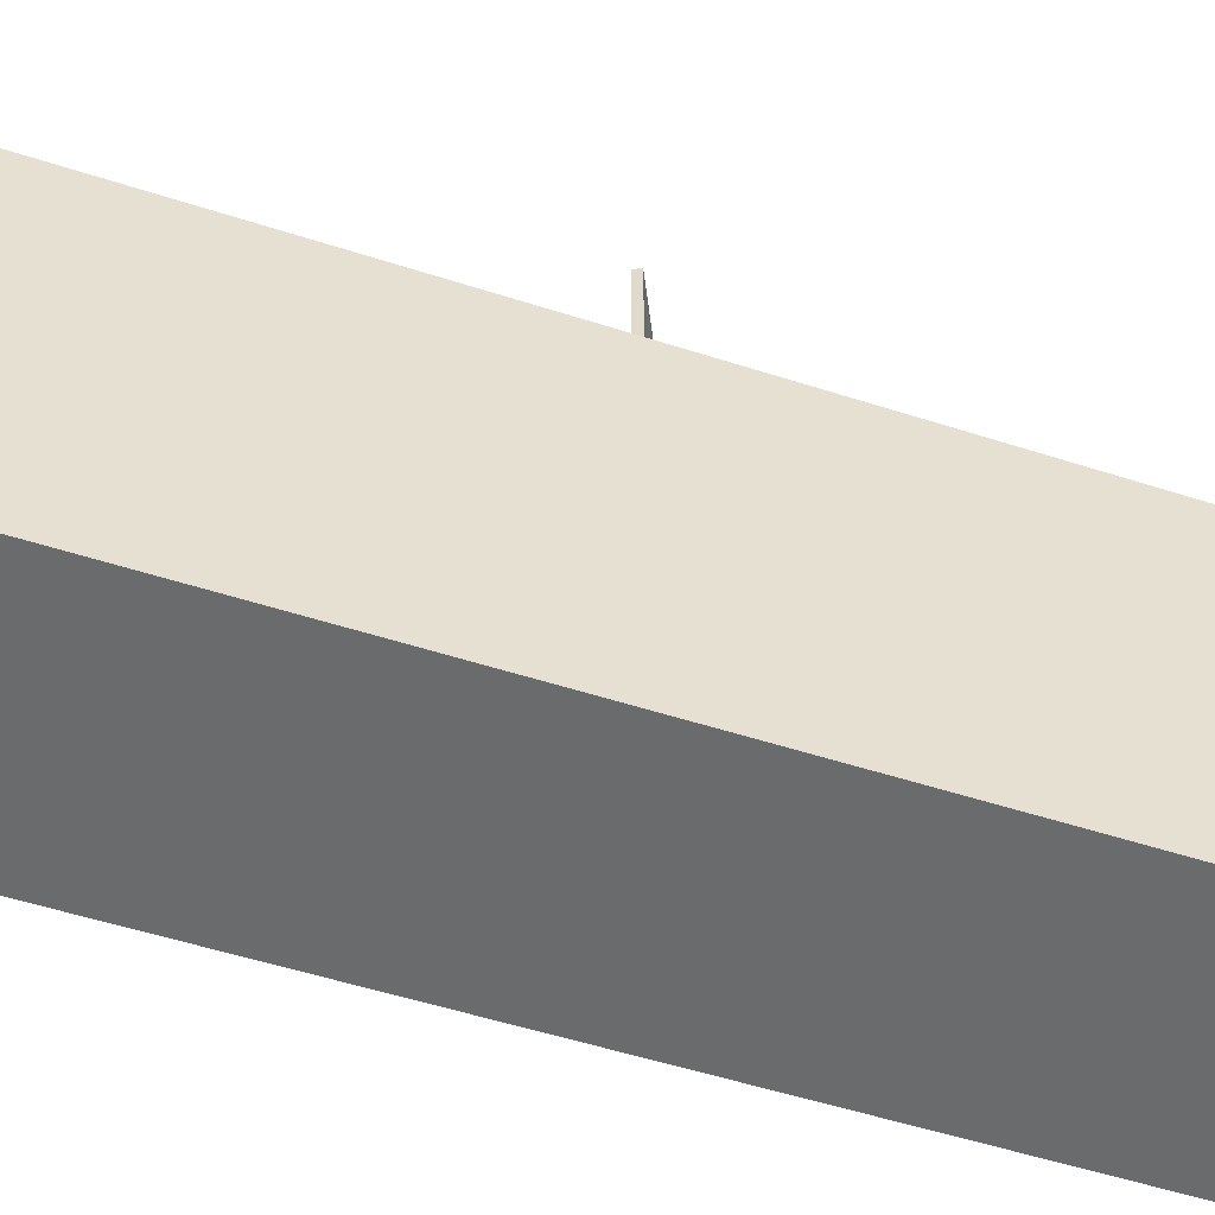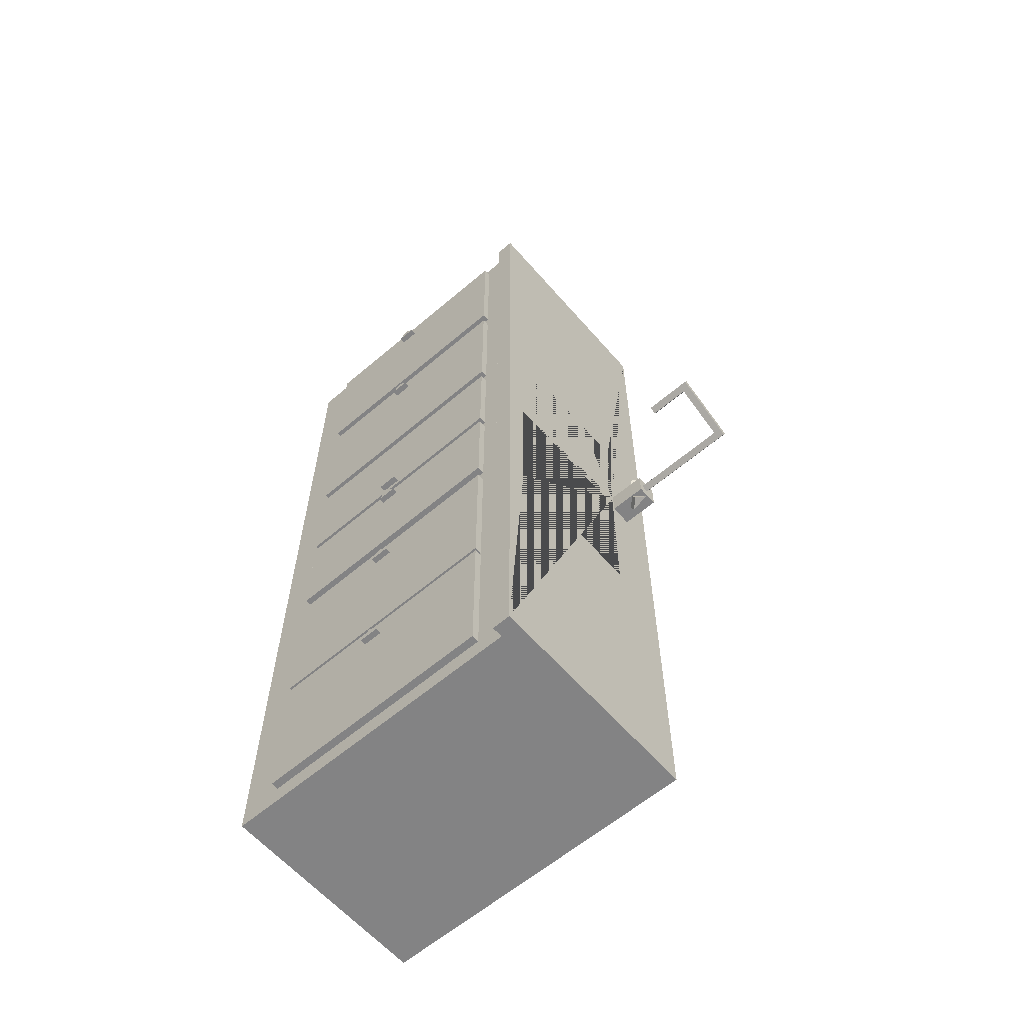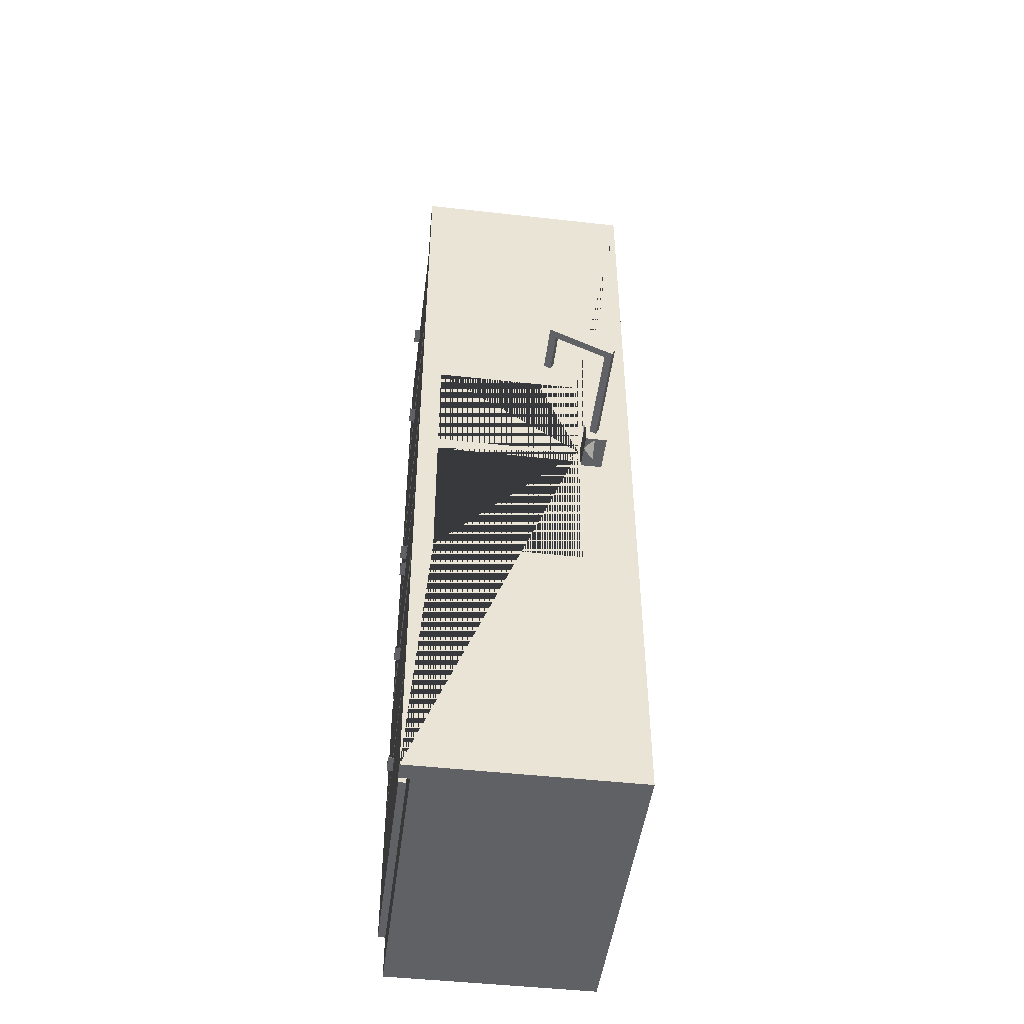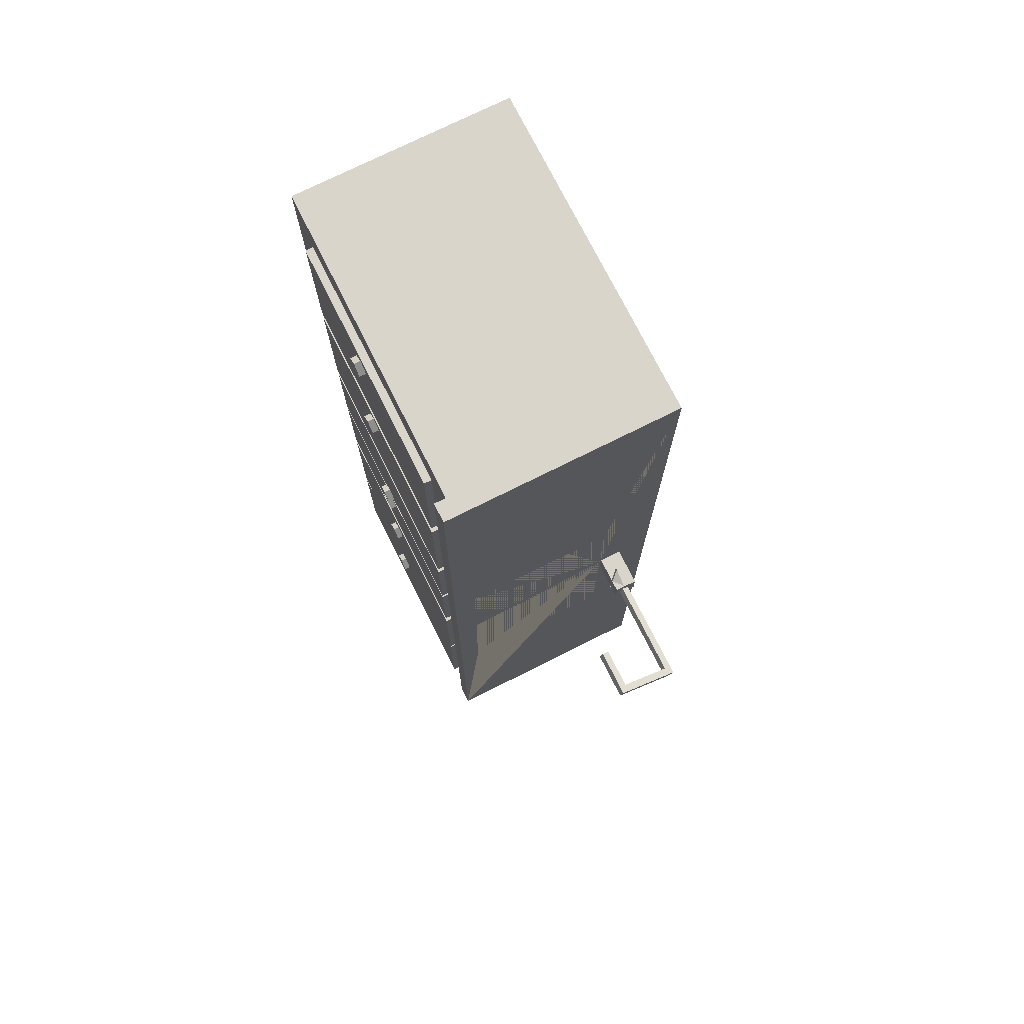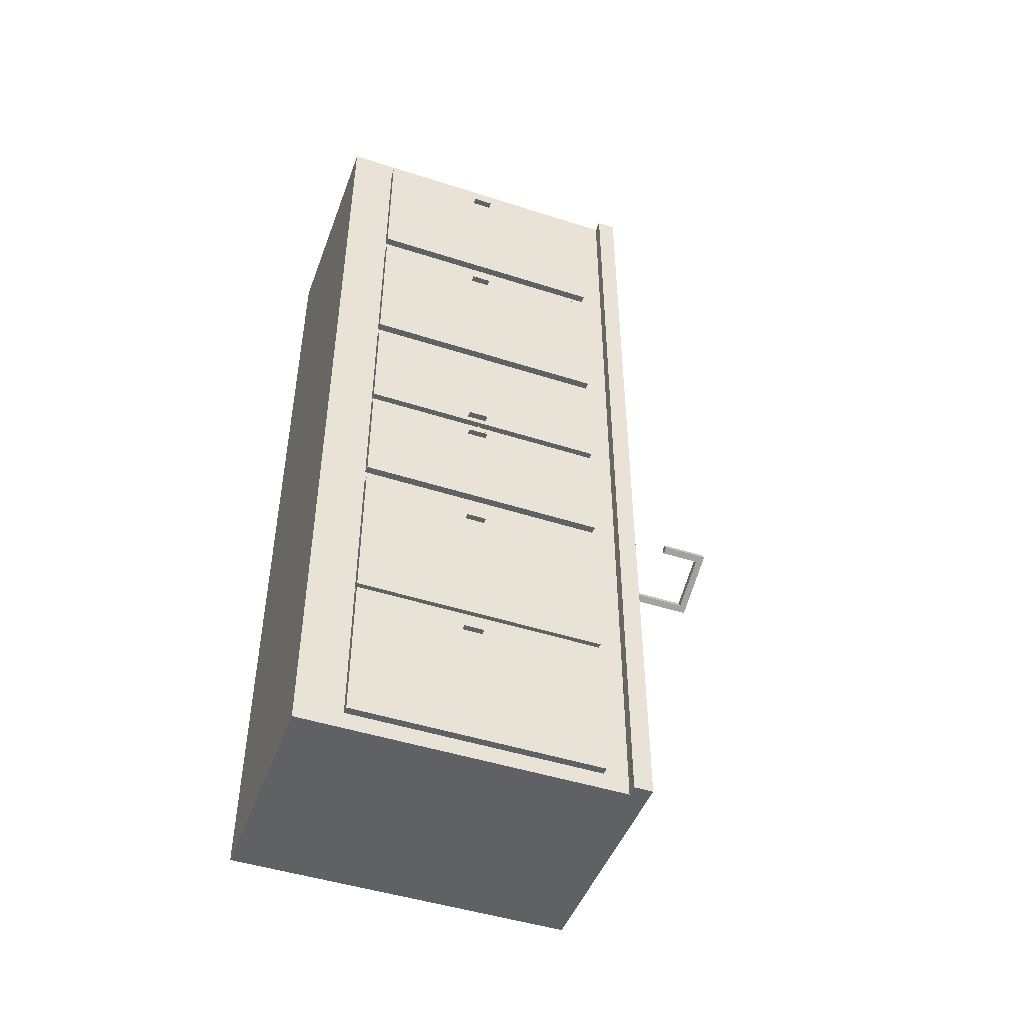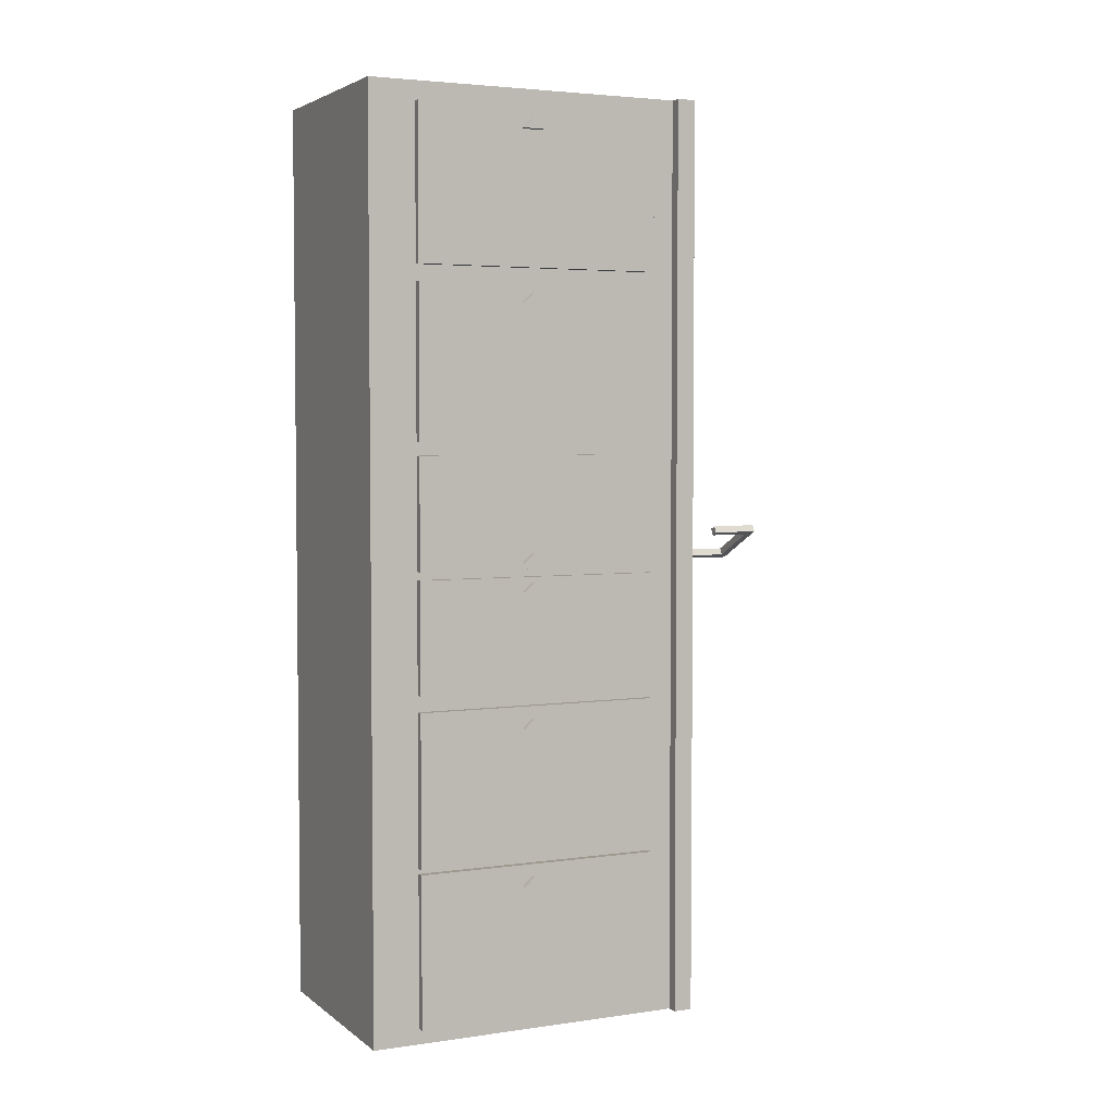
<metadata>
{"format":"obj","ext":"obj","renderer":"f3d","projection":"perspective","resolution":1024,"background":"white","views":[{"elev":-53.2,"azim":-109.1,"up":"+Y"},{"elev":-61.1,"azim":130.9,"up":"+Z"},{"elev":-47.6,"azim":172.8,"up":"+Z"},{"elev":74.4,"azim":153.4,"up":"+Z"},{"elev":-47.2,"azim":70.0,"up":"+Z"},{"elev":3.8,"azim":64.5,"up":"+Z"}]}
</metadata>
<code>
o Cube_Cube.026
v -0.5013 0.8418 1.232
v -0.5013 1.002 1.232
v -0.5013 0.8418 1.162
v -0.5013 1.002 1.162
v -0.4413 0.8418 1.232
v -0.4413 1.002 1.232
v -0.4413 0.8418 1.162
v -0.4413 1.002 1.162
v -0.4792 0.9965 1.204
v -0.4792 1.27 1.204
v -0.4704 0.9965 1.187
v -0.4704 1.27 1.187
v -0.4613 0.9965 1.213
v -0.4613 1.27 1.213
v -0.4524 0.9965 1.195
v -0.4524 1.27 1.195
v -0.4792 1.29 1.204
v -0.3085 1.29 1.289
v -0.4704 1.29 1.187
v -0.2996 1.29 1.271
v -0.4792 1.27 1.204
v -0.3085 1.27 1.289
v -0.4704 1.27 1.187
v -0.2996 1.27 1.271
v -0.3266 1.162 1.28
v -0.3266 1.27 1.28
v -0.3177 1.162 1.262
v -0.3177 1.27 1.262
v -0.3086 1.162 1.289
v -0.3086 1.27 1.289
v -0.2998 1.162 1.271
v -0.2998 1.27 1.271
v -0.4613 0.9965 1.213
v -0.4363 0.8499 1.518
v -0.59 0.8999 2.43
v -0.59 0.8999 1e-06
v -0.59 0.8499 1e-06
v -0.59 0.8499 2.43
v 0.03 0.8999 2.43
v 0.03 0.8499 2.43
v -0.4363 0.8999 1.218
v -0.4363 0.8999 1.177
v -0.4363 0.8999 0.777
v -0.0263 0.8999 0.777
v 0.03 0.8999 1e-06
v -0.4363 0.8999 1.518
v -0.0263 0.8999 1.218
v -0.0263 0.8999 1.518
v -0.0263 0.8999 1.177
v 0.03 0.8499 1e-06
v -0.4363 0.8499 1.218
v -0.4363 0.8499 1.177
v -0.0263 0.8499 1.177
v -0.0263 0.8499 0.777
v -0.4363 0.8499 1.518
v -0.0263 0.8499 1.518
v -0.0263 0.8499 1.218
v -0.4363 0.8499 0.777
v -0.4363 0.6584 1.518
v -0.4363 0.8499 1.518
v -0.4363 0.6584 1.218
v -0.4363 0.8499 1.218
v -0.02629 0.6584 1.518
v -0.02629 0.8499 1.518
v -0.02629 0.6584 1.218
v -0.02629 0.8499 1.218
v -0.4363 0.6584 1.177
v -0.4363 0.8499 1.177
v -0.4363 0.6584 0.777
v -0.4363 0.8499 0.777
v -0.02629 0.6584 1.177
v -0.02629 0.8499 1.177
v -0.02629 0.6584 0.777
v -0.02629 0.8499 0.777
v 0.005168 0.1214 2.378
v 0.005168 0.7814 2.378
v 0.005168 0.1214 1.978
v 0.005168 0.7814 1.978
v 0.02517 0.1214 2.378
v 0.02517 0.7814 2.378
v 0.02517 0.1214 1.978
v 0.02517 0.7814 1.978
v -0.59 -1e-06 2.43
v -0.59 0.8499 2.43
v -0.59 -1e-06 2e-06
v -0.59 0.8499 2e-06
v 2e-06 -1e-06 2.43
v 2e-06 0.8499 2.43
v 2e-06 -1e-06 2e-06
v 2e-06 0.8499 2e-06
v 0.005168 0.1214 1.935
v 0.005168 0.7814 1.935
v 0.005168 0.1214 1.535
v 0.005168 0.7814 1.535
v 0.02517 0.1214 1.935
v 0.02517 0.7814 1.935
v 0.02517 0.1214 1.535
v 0.02517 0.7814 1.535
v 0.005168 0.1214 1.502
v 0.005168 0.7814 1.502
v 0.005168 0.1214 1.21
v 0.005168 0.7814 1.21
v 0.02517 0.1214 1.502
v 0.02517 0.7814 1.502
v 0.02517 0.1214 1.21
v 0.02517 0.7814 1.21
v 0.005168 0.1214 1.189
v 0.005168 0.7814 1.189
v 0.005168 0.1214 0.8974
v 0.005168 0.7814 0.8974
v 0.02517 0.1214 1.189
v 0.02517 0.7814 1.189
v 0.02517 0.1214 0.8974
v 0.02517 0.7814 0.8974
v 0.005168 0.1214 0.8549
v 0.005168 0.7814 0.8549
v 0.005168 0.1214 0.4549
v 0.005168 0.7814 0.4549
v 0.02517 0.1214 0.8549
v 0.02517 0.7814 0.8549
v 0.02517 0.1214 0.4549
v 0.02517 0.7814 0.4549
v 0.00517 0.1214 0.442
v 0.00517 0.7814 0.442
v 0.00517 0.1214 0.04199
v 0.00517 0.7814 0.04199
v 0.02517 0.1214 0.442
v 0.02517 0.7814 0.442
v 0.02517 0.1214 0.04199
v 0.02517 0.7814 0.04199
v 0.04254 0.4284 1.914
v 0.02327 0.4284 1.914
v 0.04254 0.455 1.889
v 0.02327 0.455 1.889
v 0.04254 0.4019 1.889
v 0.02327 0.4019 1.889
v 0.04254 0.4284 2.351
v 0.02327 0.4284 2.351
v 0.04254 0.455 2.326
v 0.02327 0.455 2.326
v 0.04254 0.4019 2.326
v 0.02327 0.4019 2.326
v 0.04254 0.4284 1.25
v 0.02327 0.4284 1.25
v 0.04254 0.455 1.225
v 0.02327 0.455 1.225
v 0.04254 0.4019 1.225
v 0.02327 0.4019 1.225
v 0.04118 0.4295 1.175
v 0.02191 0.4295 1.175
v 0.04118 0.456 1.15
v 0.02191 0.456 1.15
v 0.04118 0.4029 1.15
v 0.02191 0.4029 1.15
v 0.04118 0.4295 0.8233
v 0.02191 0.4295 0.8233
v 0.04118 0.456 0.7981
v 0.02191 0.456 0.7981
v 0.04118 0.4029 0.7981
v 0.02191 0.4029 0.7981
v 0.04118 0.4295 0.4118
v 0.02191 0.4295 0.4118
v 0.04118 0.456 0.3866
v 0.02191 0.456 0.3866
v 0.04118 0.4029 0.3866
v 0.02191 0.4029 0.3866
v -0.4413 0.9776 1.138
v -0.4393 0.9686 1.155
v -0.4664 0.9998 1.153
v -0.4643 0.9908 1.17
v -0.4664 0.9528 1.128
v -0.4643 0.9439 1.145
v -0.4413 0.9674 1.232
v -0.4393 0.9756 1.249
v -0.4664 0.9926 1.223
v -0.4643 1.001 1.24
v -0.4664 0.9445 1.245
v -0.4643 0.9527 1.263
f 2 4 3 1
f 4 8 7 3
f 8 6 5 7
f 6 2 1 5
f 1 3 7 5
f 6 8 4 2
f 10 12 11 9
f 12 16 15 11
f 16 14 13 15
f 14 10 9 13
f 9 11 15 13
f 18 20 19 17
f 20 24 23 19
f 24 22 21 23
f 22 18 17 21
f 17 19 23 21
f 22 24 20 18
f 26 28 27 25
f 28 32 31 27
f 32 30 29 31
f 30 26 25 29
f 25 27 31 29
f 60 59 61 62
f 62 61 65 66
f 66 65 63 64
f 64 63 59 60
f 59 63 65 61
f 68 67 69 70
f 70 69 73 74
f 74 73 71 72
f 72 71 67 68
f 67 71 73 69
f 35 36 37 38
f 39 35 38 40
f 41 42 43 44 45 36 35 46
f 41 47 48 46 35 39 45 44 49 42
f 36 45 50 37
f 51 52 53 54 50 40 38 55 56 57
f 51 55 38 37 50 54 58 52
f 45 39 40 50
f 41 46 55 51
f 47 41 51 57
f 46 48 56 55
f 48 47 57 56
f 43 42 52 58
f 44 43 58 54
f 42 49 53 52
f 49 44 54 53
f 78 82 81 77
f 82 80 79 81
f 80 76 75 79
f 75 77 81 79
f 80 82 78 76
f 94 98 97 93
f 98 96 95 97
f 96 92 91 95
f 91 93 97 95
f 96 98 94 92
f 102 106 105 101
f 106 104 103 105
f 104 100 99 103
f 99 101 105 103
f 104 106 102 100
f 110 114 113 109
f 114 112 111 113
f 112 108 107 111
f 107 109 113 111
f 112 114 110 108
f 118 122 121 117
f 122 120 119 121
f 120 116 115 119
f 115 117 121 119
f 120 122 118 116
f 126 130 129 125
f 130 128 127 129
f 128 124 123 127
f 123 125 129 127
f 128 130 126 124
f 84 86 85 83
f 86 90 89 85
f 90 88 87 89
f 88 84 83 87
f 83 85 89 87
f 131 132 134 133
f 133 134 136 135
f 134 132 136
f 135 136 132 131
f 131 133 135
f 137 138 140 139
f 139 140 142 141
f 140 138 142
f 141 142 138 137
f 137 139 141
f 143 144 146 145
f 145 146 148 147
f 146 144 148
f 147 148 144 143
f 143 145 147
f 149 150 152 151
f 151 152 154 153
f 152 150 154
f 153 154 150 149
f 149 151 153
f 155 156 158 157
f 157 158 160 159
f 158 156 160
f 159 160 156 155
f 155 157 159
f 161 162 164 163
f 163 164 166 165
f 164 162 166
f 165 166 162 161
f 161 163 165
f 173 174 176 175
f 175 176 178 177
f 176 174 178
f 177 178 174 173
f 173 175 177
f 167 168 170 169
f 169 170 172 171
f 170 168 172
f 171 172 168 167
f 167 169 171

</code>
